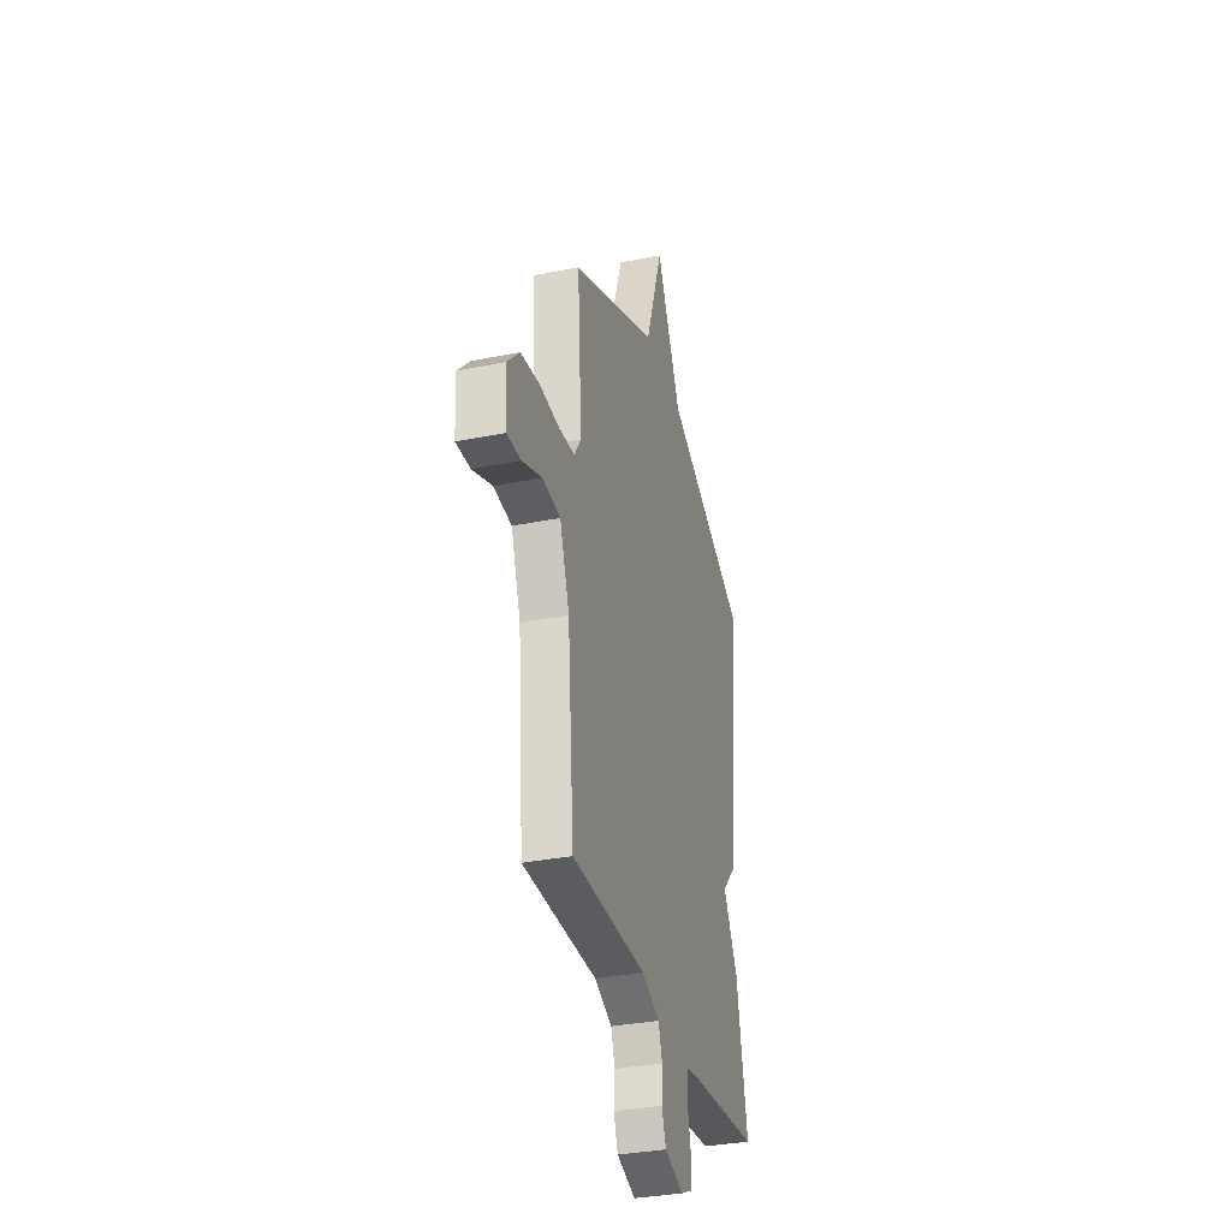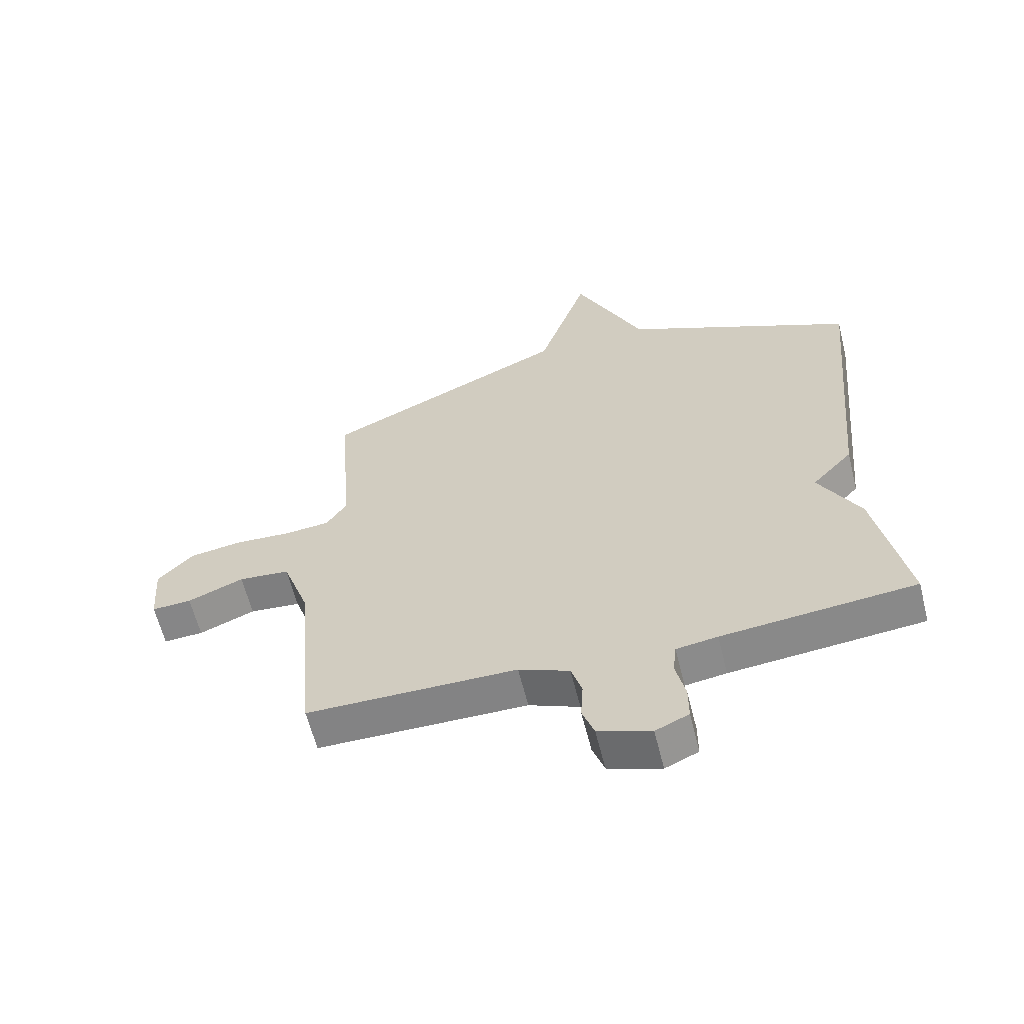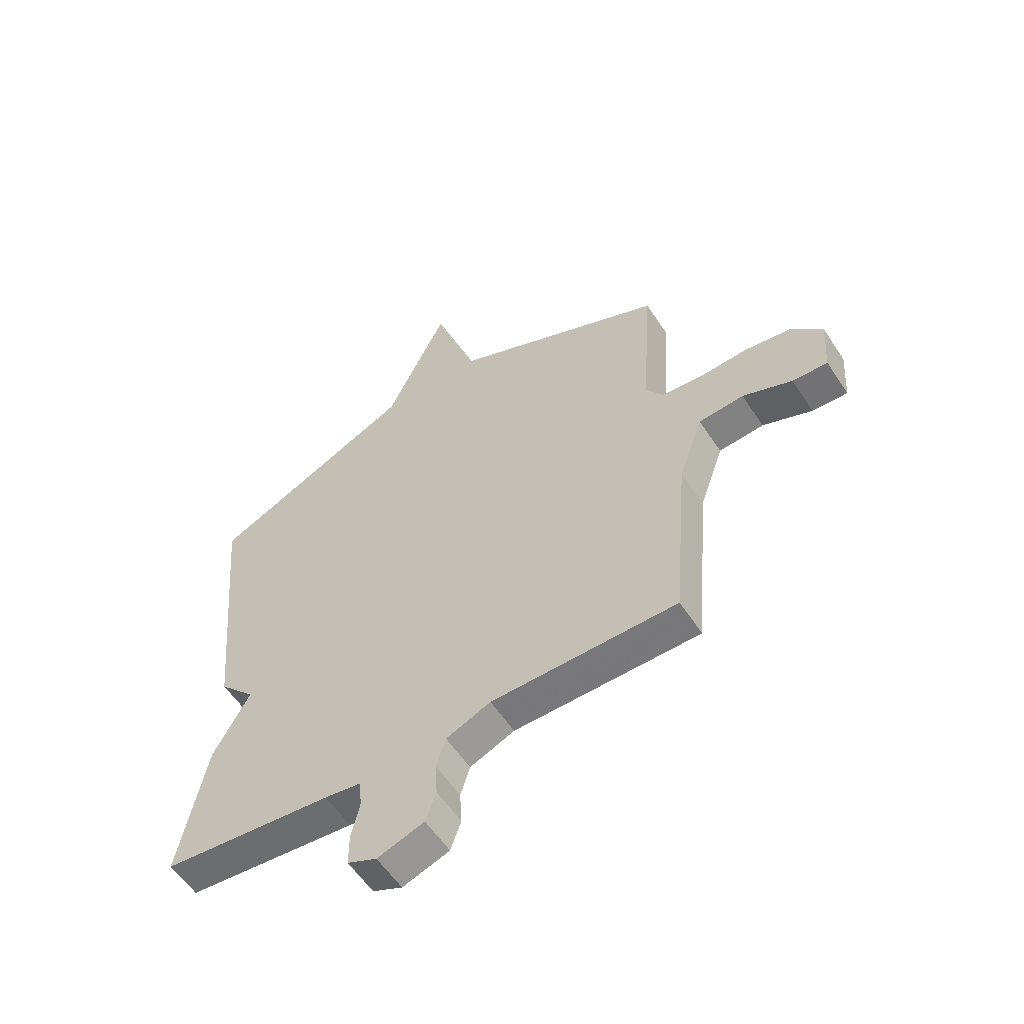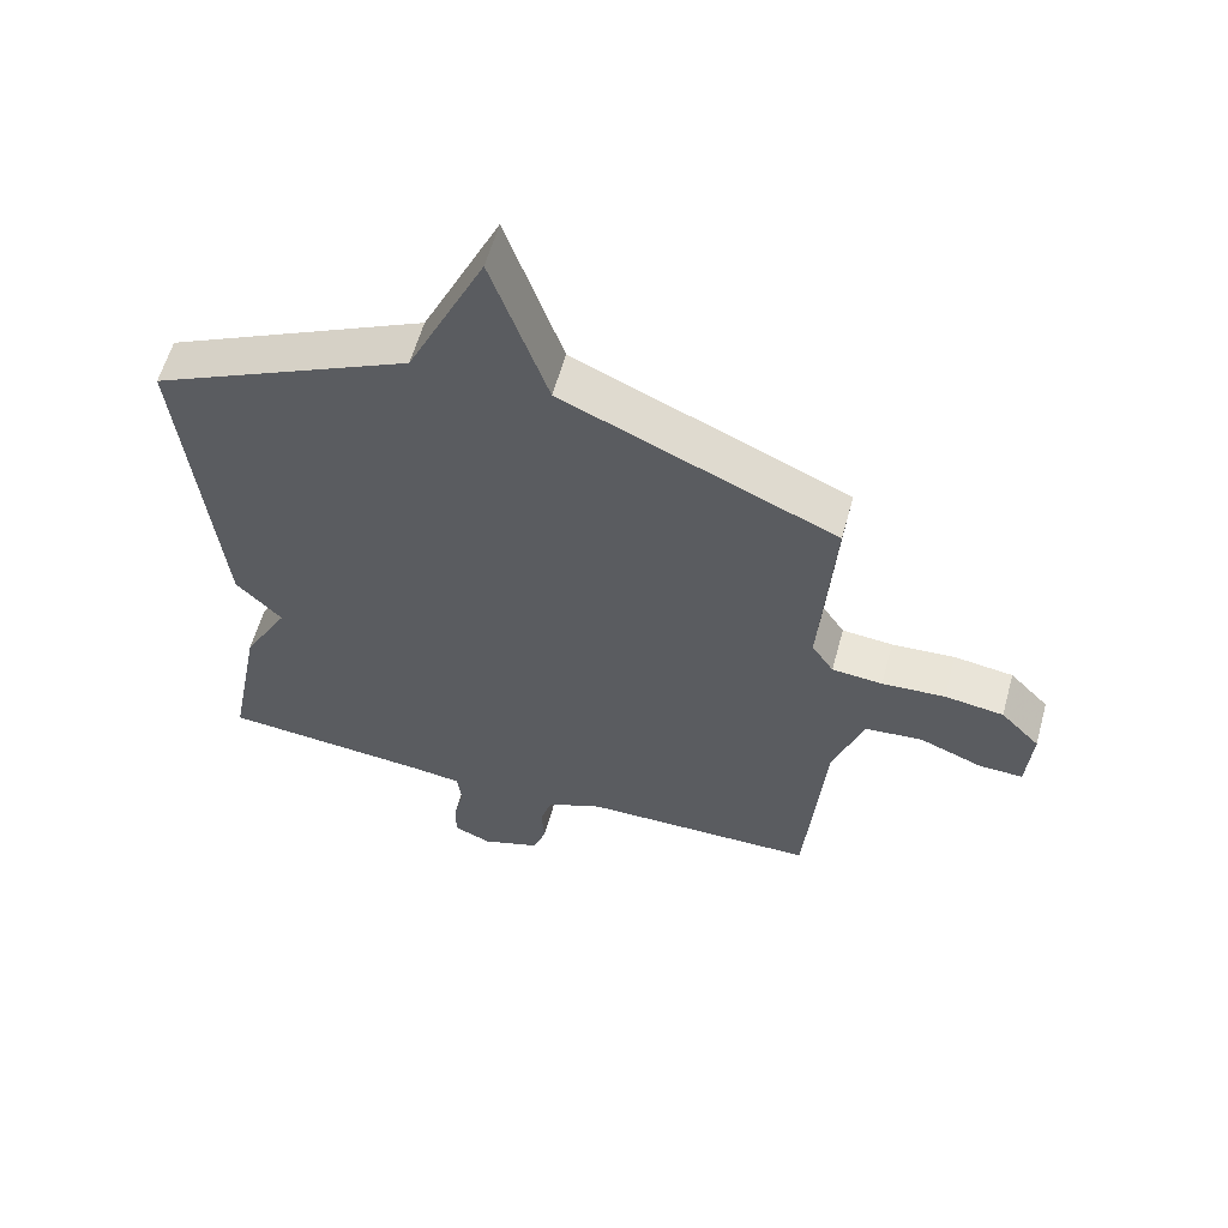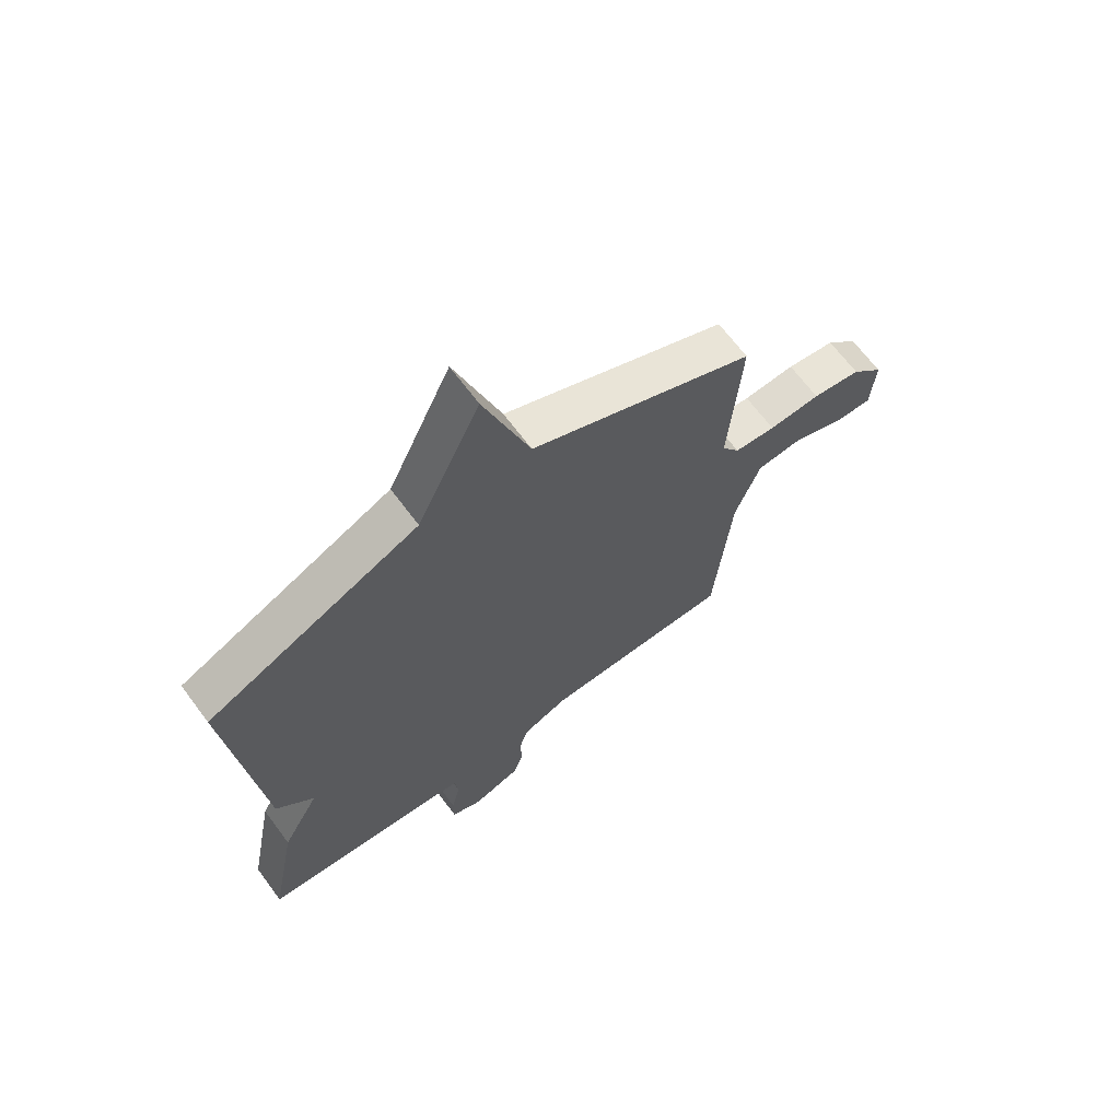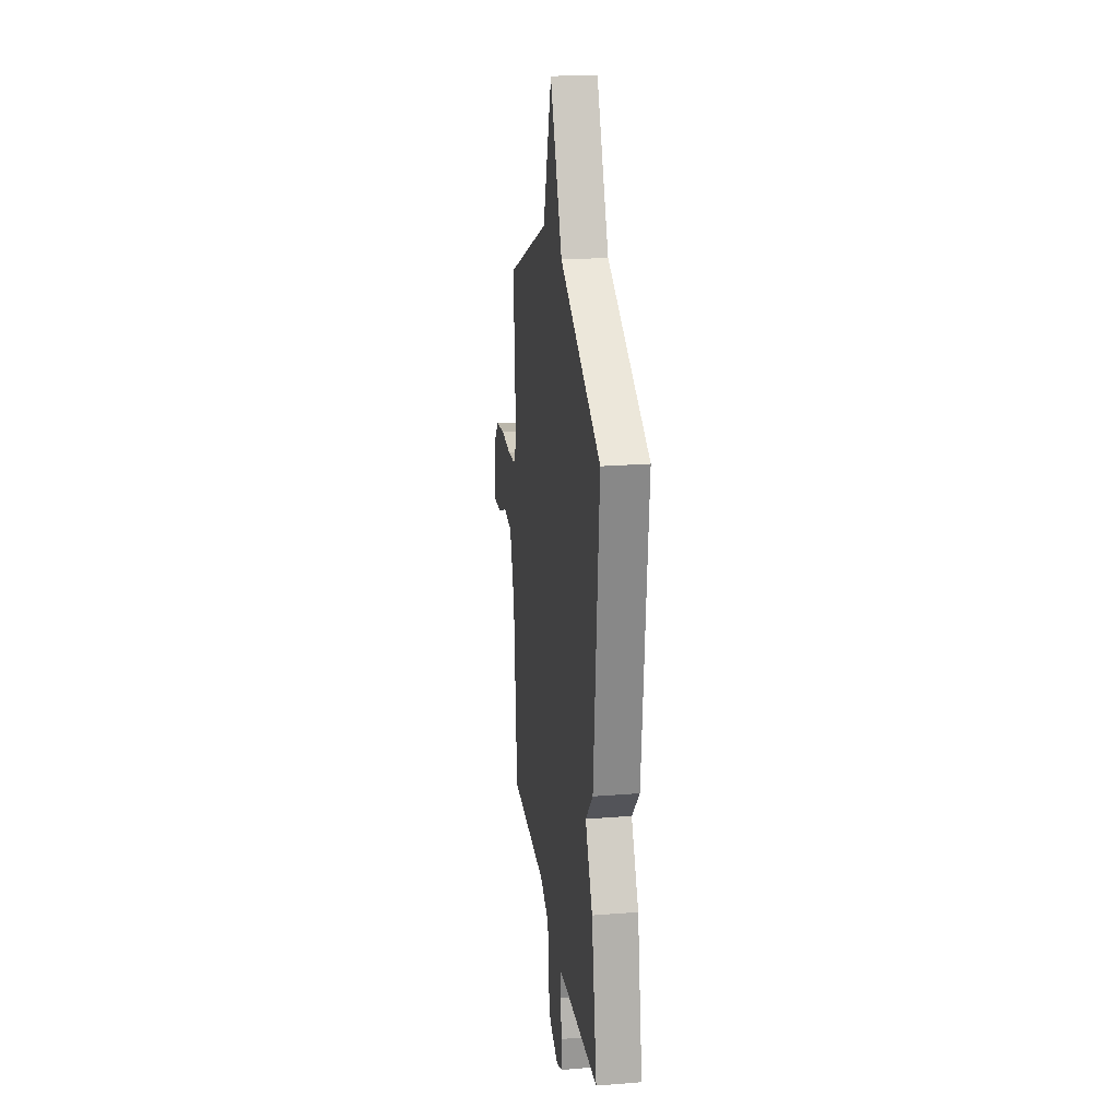
<metadata>
{"format":"obj","ext":"obj","renderer":"f3d","projection":"perspective","resolution":1024,"background":"white","views":[{"elev":-33.2,"azim":105.5,"up":"+Z"},{"elev":-61.4,"azim":-166.0,"up":"+Z"},{"elev":-57.3,"azim":33.0,"up":"+Z"},{"elev":59.2,"azim":15.4,"up":"+Z"},{"elev":67.4,"azim":-36.7,"up":"+Z"},{"elev":22.2,"azim":-97.8,"up":"+Z"}]}
</metadata>
<code>
v -0.5 0.07 0.5
v -0.111 0.07 0.685
v 0.005 0.07 0.934
v 0.089 0.07 0.685
v 0.5 0.07 0.5
v 0.479 0.07 0.192
v 0.512 0.07 0.141
v 0.588 0.07 0.134
v 0.683 0.07 0.14
v 0.772 0.07 0.127
v 0.831 0.07 0.065
v 0.823 0.07 -0.046
v 0.756 0.07 -0.043
v 0.662 0.07 -0.005
v 0.576 0.07 -0.013
v 0.53 0.07 -0.144
v 0.5 0.07 -0.5
v 0.147 0.07 -0.503
v 0.062 0.07 -0.539
v 0.044 0.07 -0.597
v 0.048 0.07 -0.663
v 0.028 0.07 -0.72
v -0.061 0.07 -0.751
v -0.117 0.07 -0.726
v -0.117 0.07 -0.665
v -0.101 0.07 -0.594
v -0.107 0.07 -0.54
v -0.176 0.07 -0.53
v -0.5 0.07 -0.5
v -0.449 0.07 -0.233
v -0.38 0.07 -0.107
v -0.449 0.07 -0.033
v -0.5 0 0.5
v -0.111 0 0.685
v 0.005 0 0.934
v 0.089 0 0.685
v 0.5 0 0.5
v 0.479 0 0.192
v 0.512 0 0.141
v 0.588 0 0.134
v 0.683 0 0.14
v 0.772 0 0.127
v 0.831 0 0.065
v 0.823 0 -0.046
v 0.756 0 -0.043
v 0.662 0 -0.005
v 0.576 0 -0.013
v 0.53 0 -0.144
v 0.5 0 -0.5
v 0.147 0 -0.503
v 0.062 0 -0.539
v 0.044 0 -0.597
v 0.048 0 -0.663
v 0.028 0 -0.72
v -0.061 0 -0.751
v -0.117 0 -0.726
v -0.117 0 -0.665
v -0.101 0 -0.594
v -0.107 0 -0.54
v -0.176 0 -0.53
v -0.5 0 -0.5
v -0.449 0 -0.233
v -0.38 0 -0.107
v -0.449 0 -0.033
f 31 32 1 2
f 28 29 30 31
f 2 3 4
f 31 2 4
f 28 31 4
f 27 28 4
f 4 5 6
f 27 4 6
f 26 27 6
f 24 25 26
f 23 24 26
f 22 23 26
f 21 22 26
f 20 21 26
f 19 20 26
f 26 6 7
f 19 26 7
f 18 19 7
f 16 17 18 7
f 15 16 7 8
f 9 10 11
f 8 9 11
f 15 8 11
f 14 15 11
f 11 12 13 14
f 34 33 64 63
f 63 62 61 60
f 36 35 34
f 36 34 63
f 36 63 60
f 36 60 59
f 38 37 36
f 38 36 59
f 38 59 58
f 58 57 56
f 58 56 55
f 58 55 54
f 58 54 53
f 58 53 52
f 58 52 51
f 39 38 58
f 39 58 51
f 39 51 50
f 39 50 49 48
f 40 39 48 47
f 43 42 41
f 43 41 40
f 43 40 47
f 43 47 46
f 46 45 44 43
f 1 33 34 2
f 2 34 35 3
f 3 35 36 4
f 4 36 37 5
f 5 37 38 6
f 6 38 39 7
f 7 39 40 8
f 8 40 41 9
f 9 41 42 10
f 10 42 43 11
f 11 43 44 12
f 12 44 45 13
f 13 45 46 14
f 14 46 47 15
f 15 47 48 16
f 16 48 49 17
f 17 49 50 18
f 18 50 51 19
f 19 51 52 20
f 20 52 53 21
f 21 53 54 22
f 22 54 55 23
f 23 55 56 24
f 24 56 57 25
f 25 57 58 26
f 26 58 59 27
f 27 59 60 28
f 28 60 61 29
f 29 61 62 30
f 30 62 63 31
f 31 63 64 32
f 32 64 33 1

</code>
